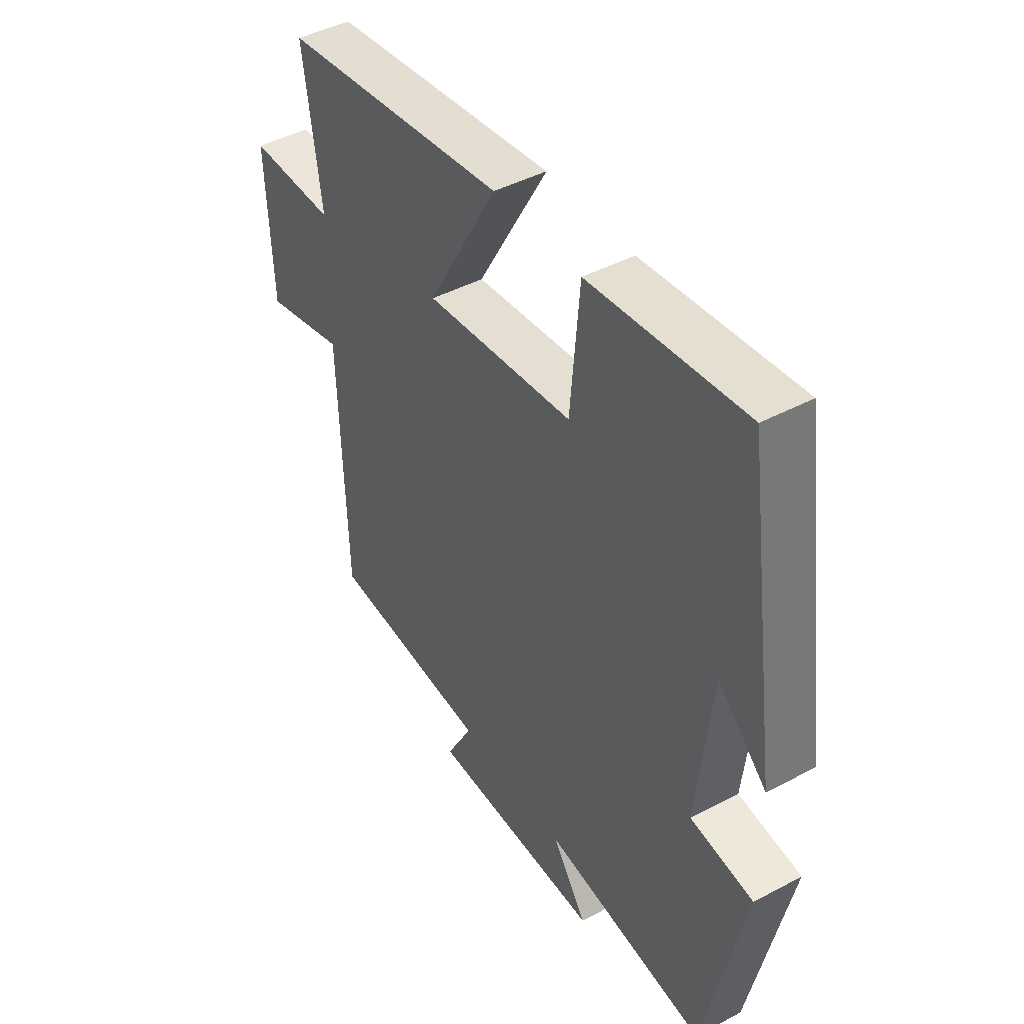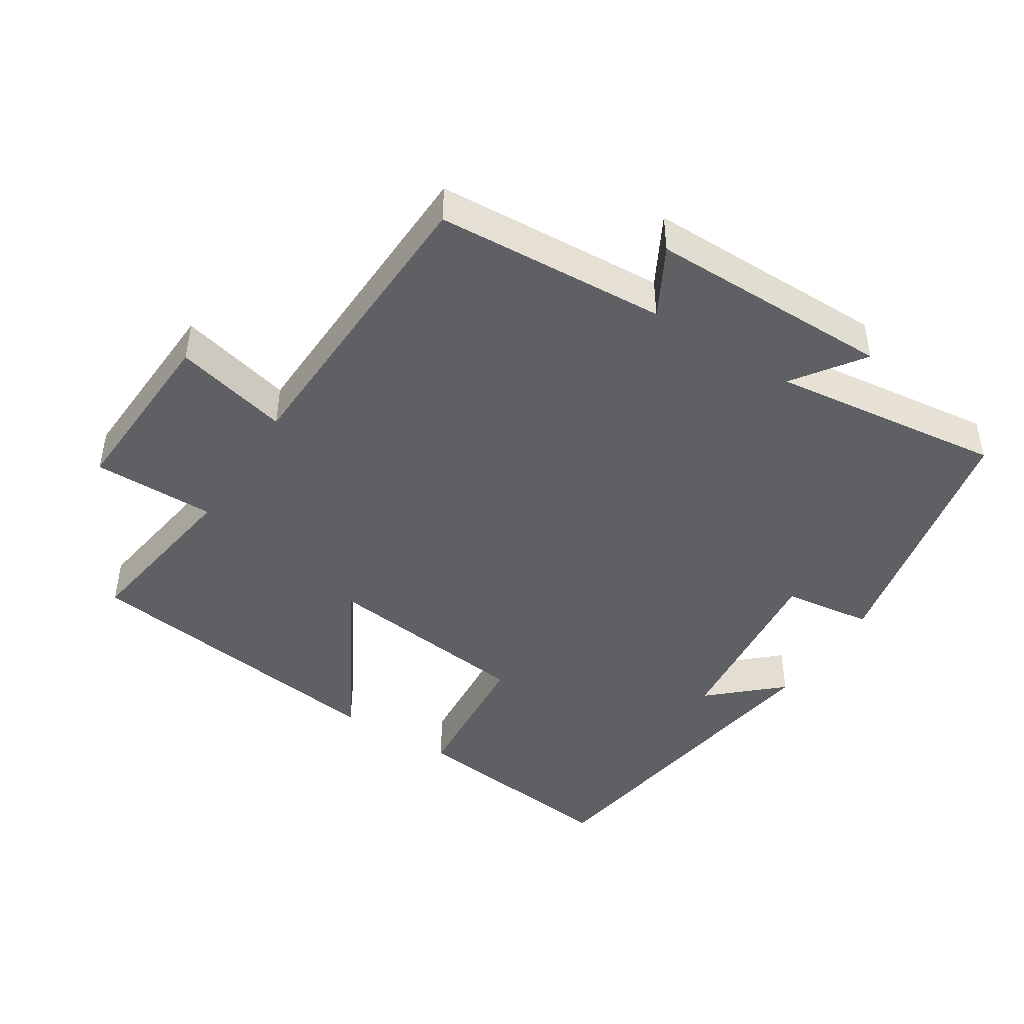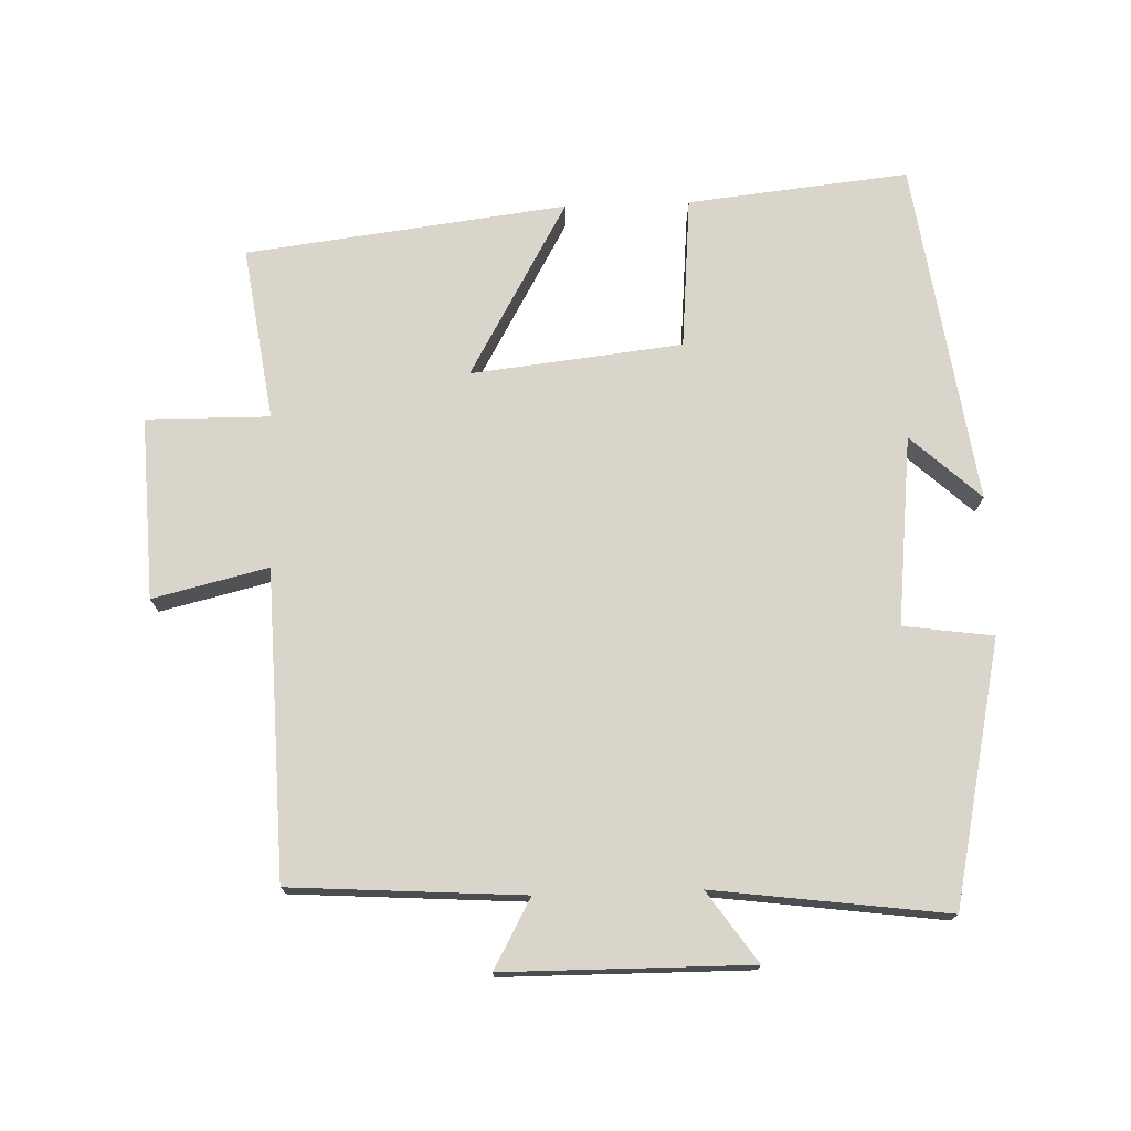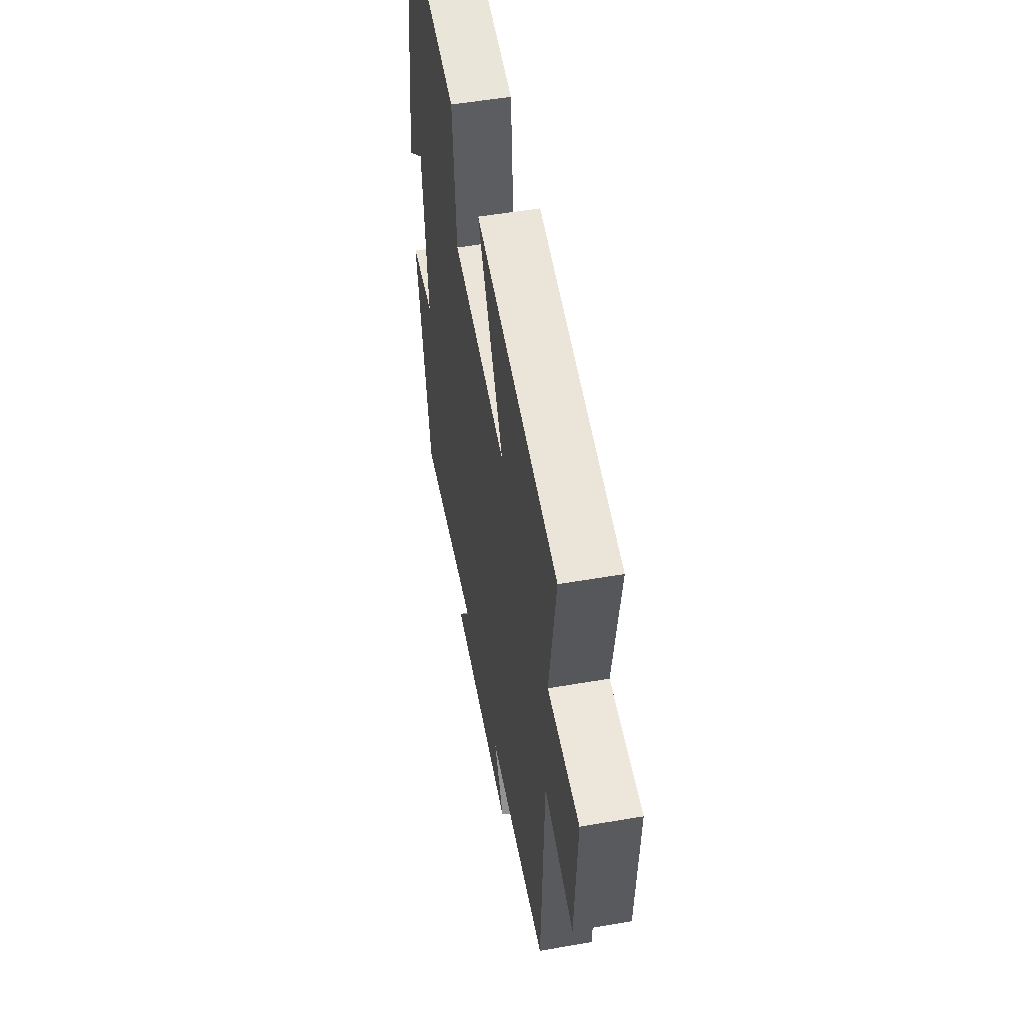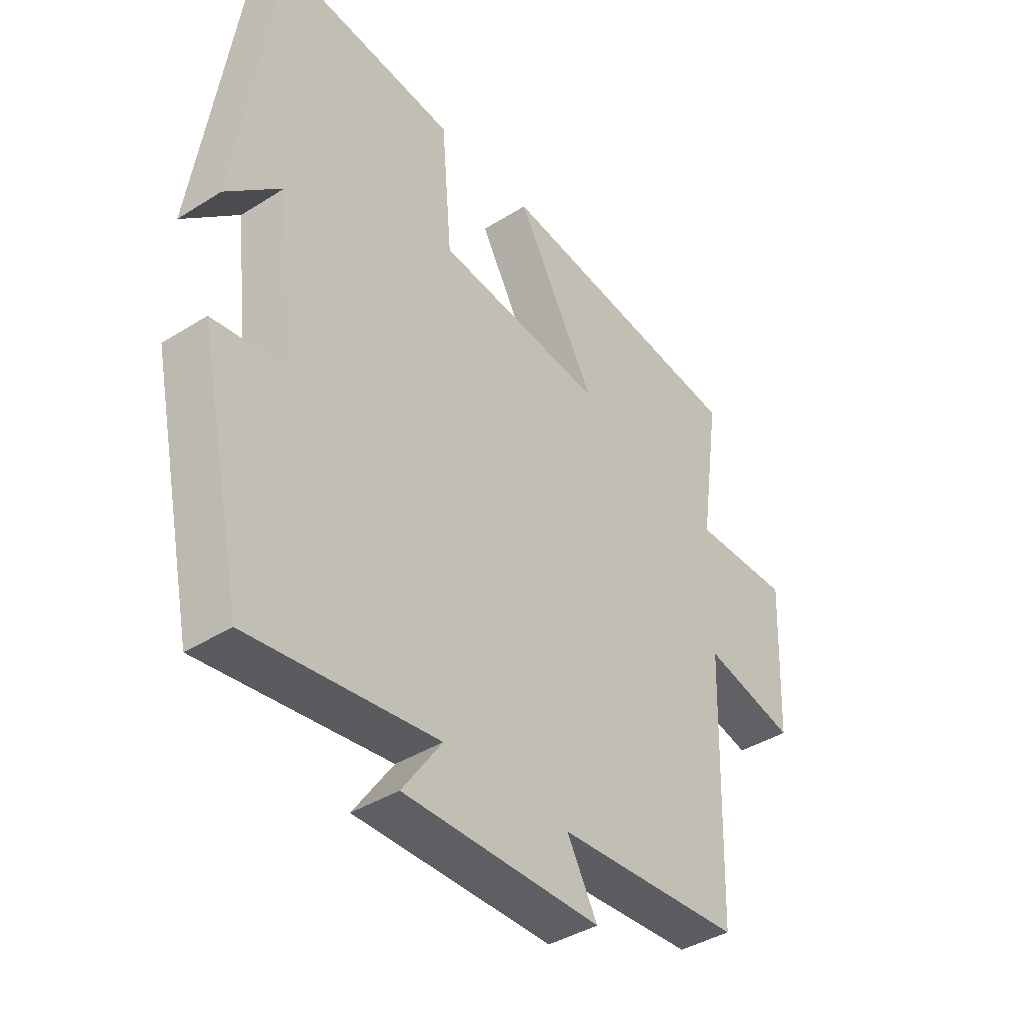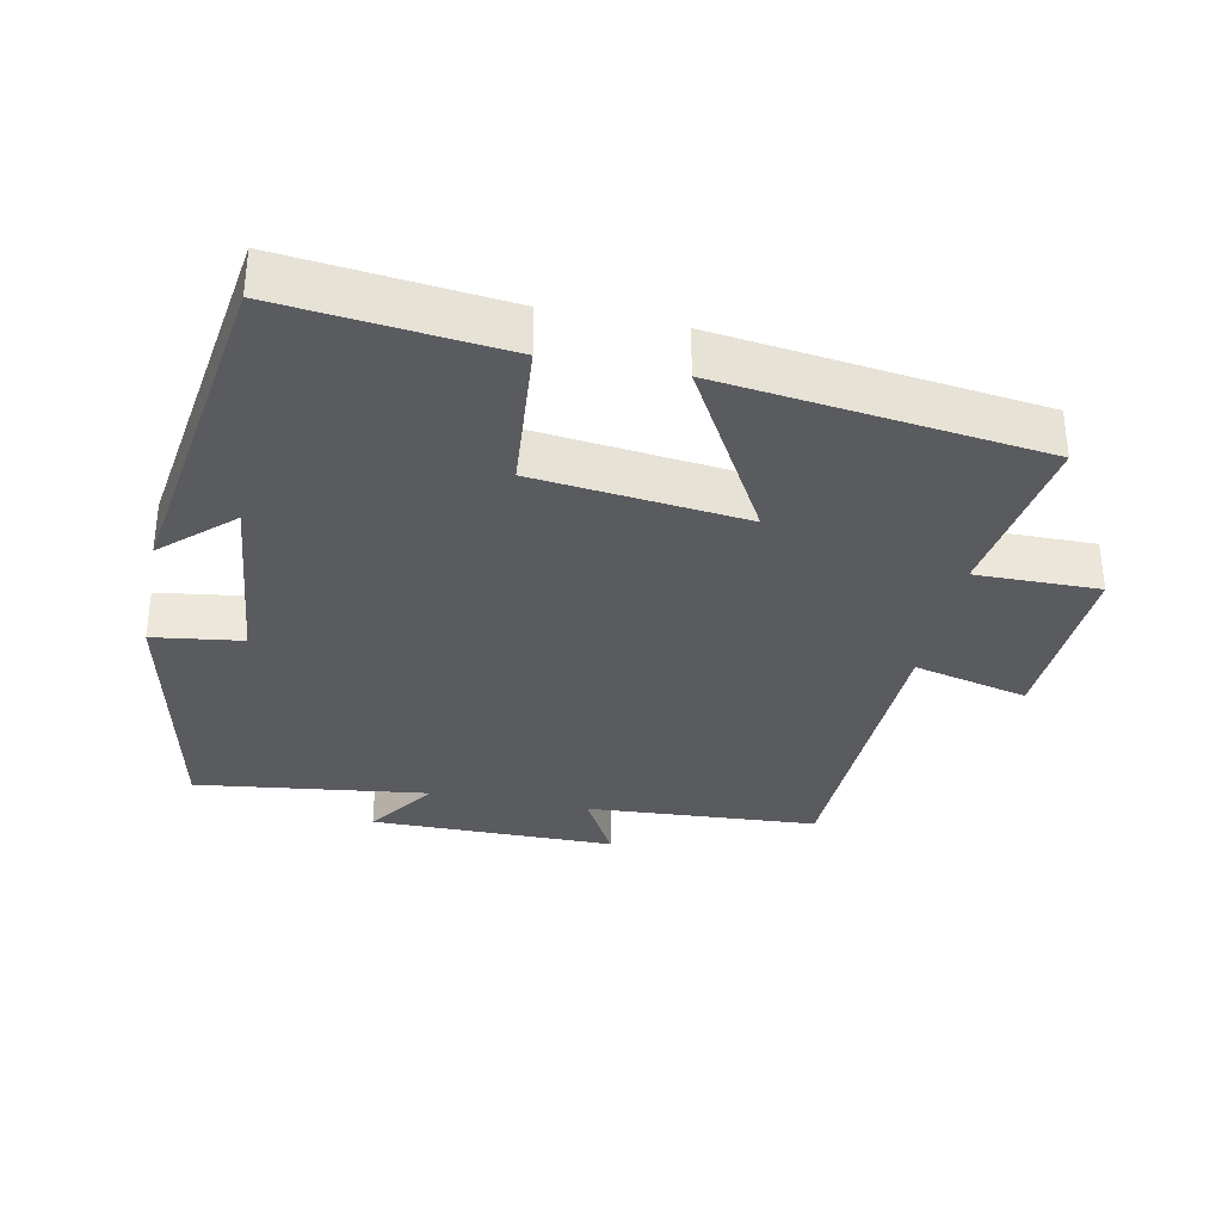
<metadata>
{"format":"obj","ext":"obj","renderer":"f3d","projection":"perspective","resolution":1024,"background":"white","views":[{"elev":44.2,"azim":-121.9,"up":"+Z"},{"elev":-45.1,"azim":147.2,"up":"+Y"},{"elev":74.2,"azim":178.1,"up":"+Y"},{"elev":53.3,"azim":79.6,"up":"+Z"},{"elev":-40.2,"azim":-52.2,"up":"+Z"},{"elev":-33.5,"azim":-11.6,"up":"+Y"}]}
</metadata>
<code>
v -0.428 0.07 0.534
v -0.108 0.07 0.5
v -0.089 0.07 0.279
v 0.217 0.07 0.245
v 0.072 0.07 0.5
v 0.537 0.07 0.442
v 0.5 0.07 0.189
v 0.679 0.07 0.191
v 0.667 0.07 -0.073
v 0.5 0.07 -0.033
v 0.486 0.07 -0.478
v 0.15 0.07 -0.5
v 0.205 0.07 -0.6
v -0.151 0.07 -0.602
v -0.08 0.07 -0.5
v -0.418 0.07 -0.544
v -0.5 0.07 -0.164
v -0.37 0.07 -0.146
v -0.4 0.07 0.128
v -0.5 0.07 0.036
v -0.428 0 0.534
v -0.108 0 0.5
v -0.089 0 0.279
v 0.217 0 0.245
v 0.072 0 0.5
v 0.537 0 0.442
v 0.5 0 0.189
v 0.679 0 0.191
v 0.667 0 -0.073
v 0.5 0 -0.033
v 0.486 0 -0.478
v 0.15 0 -0.5
v 0.205 0 -0.6
v -0.151 0 -0.602
v -0.08 0 -0.5
v -0.418 0 -0.544
v -0.5 0 -0.164
v -0.37 0 -0.146
v -0.4 0 0.128
v -0.5 0 0.036
f 19 20 1 2
f 18 19 2 3
f 15 16 17 18
f 15 18 3 4
f 12 13 14 15
f 10 11 12 15
f 10 15 4
f 7 8 9 10
f 7 10 4 5
f 5 6 7
f 22 21 40 39
f 23 22 39 38
f 38 37 36 35
f 24 23 38 35
f 35 34 33 32
f 35 32 31 30
f 24 35 30
f 30 29 28 27
f 25 24 30 27
f 27 26 25
f 1 21 22 2
f 2 22 23 3
f 3 23 24 4
f 4 24 25 5
f 5 25 26 6
f 6 26 27 7
f 7 27 28 8
f 8 28 29 9
f 9 29 30 10
f 10 30 31 11
f 11 31 32 12
f 12 32 33 13
f 13 33 34 14
f 14 34 35 15
f 15 35 36 16
f 16 36 37 17
f 17 37 38 18
f 18 38 39 19
f 19 39 40 20
f 20 40 21 1

</code>
